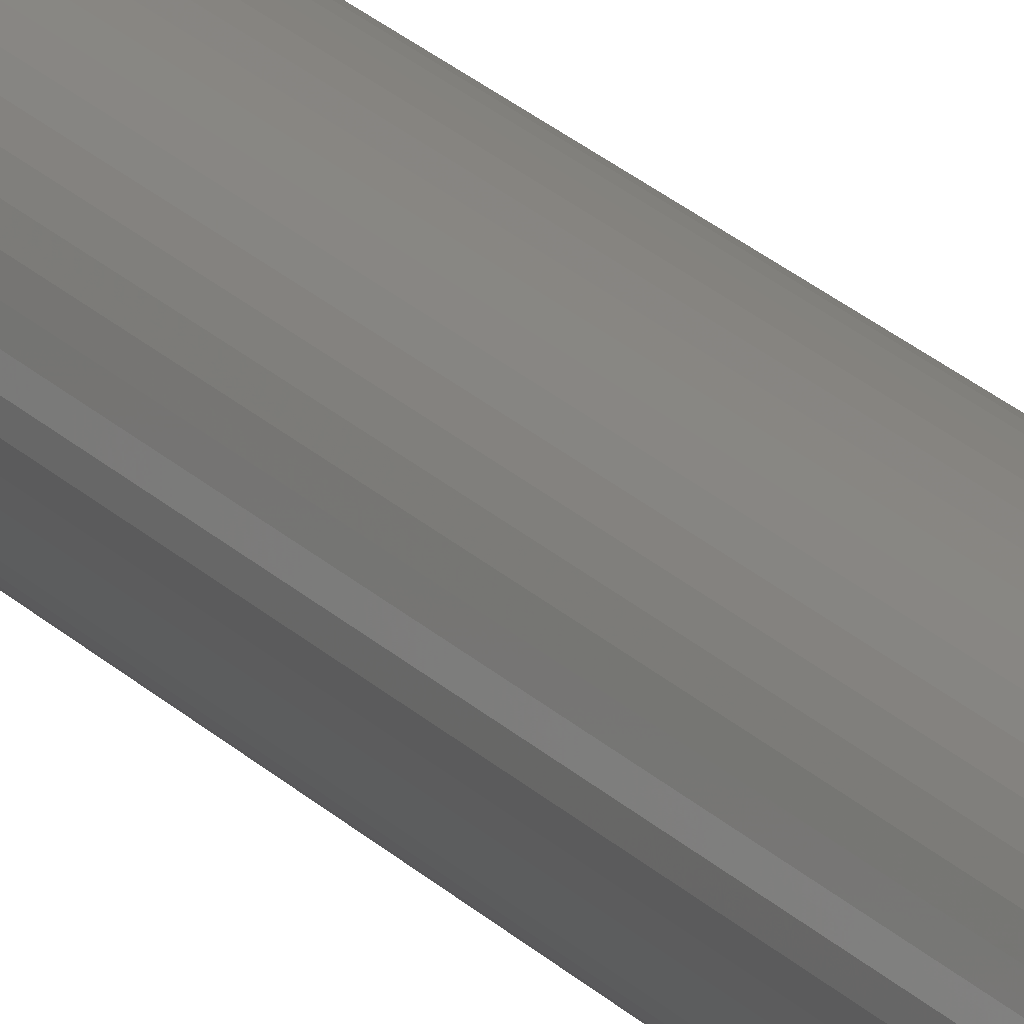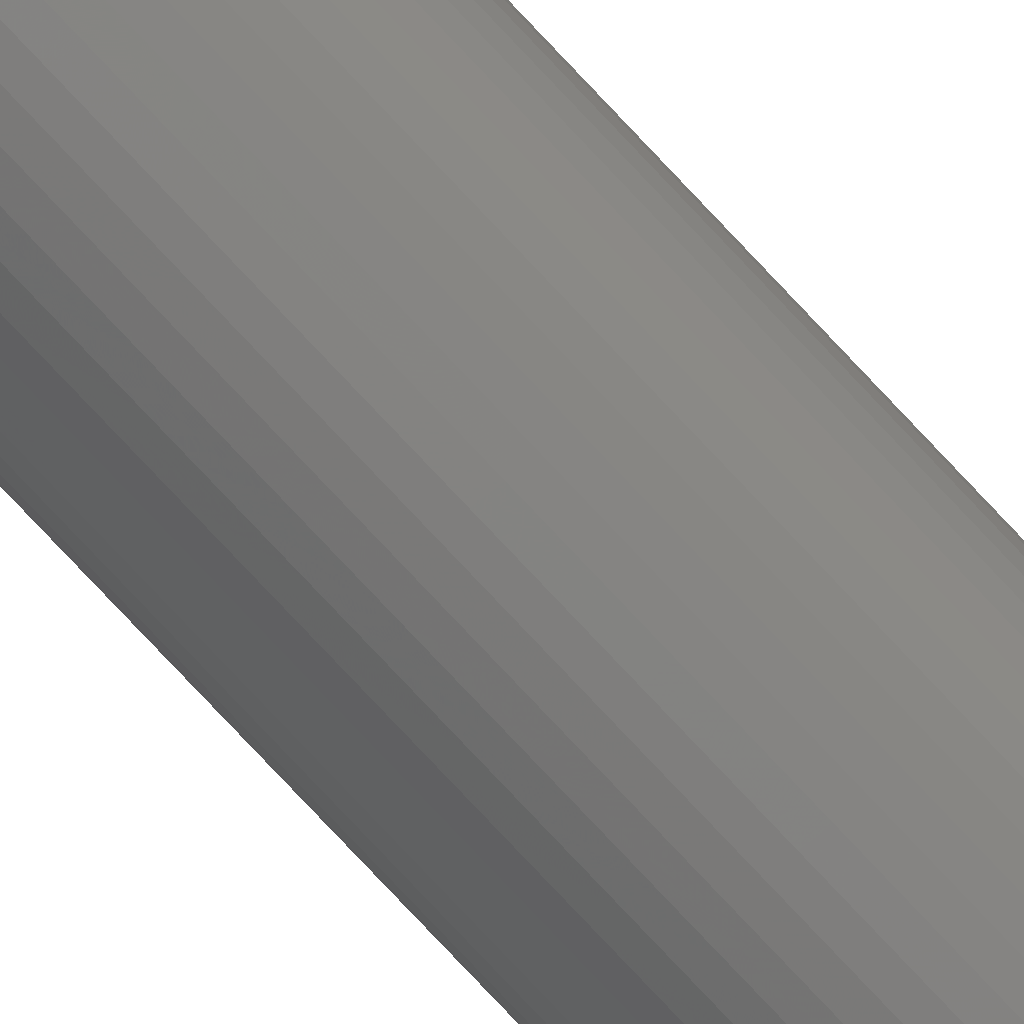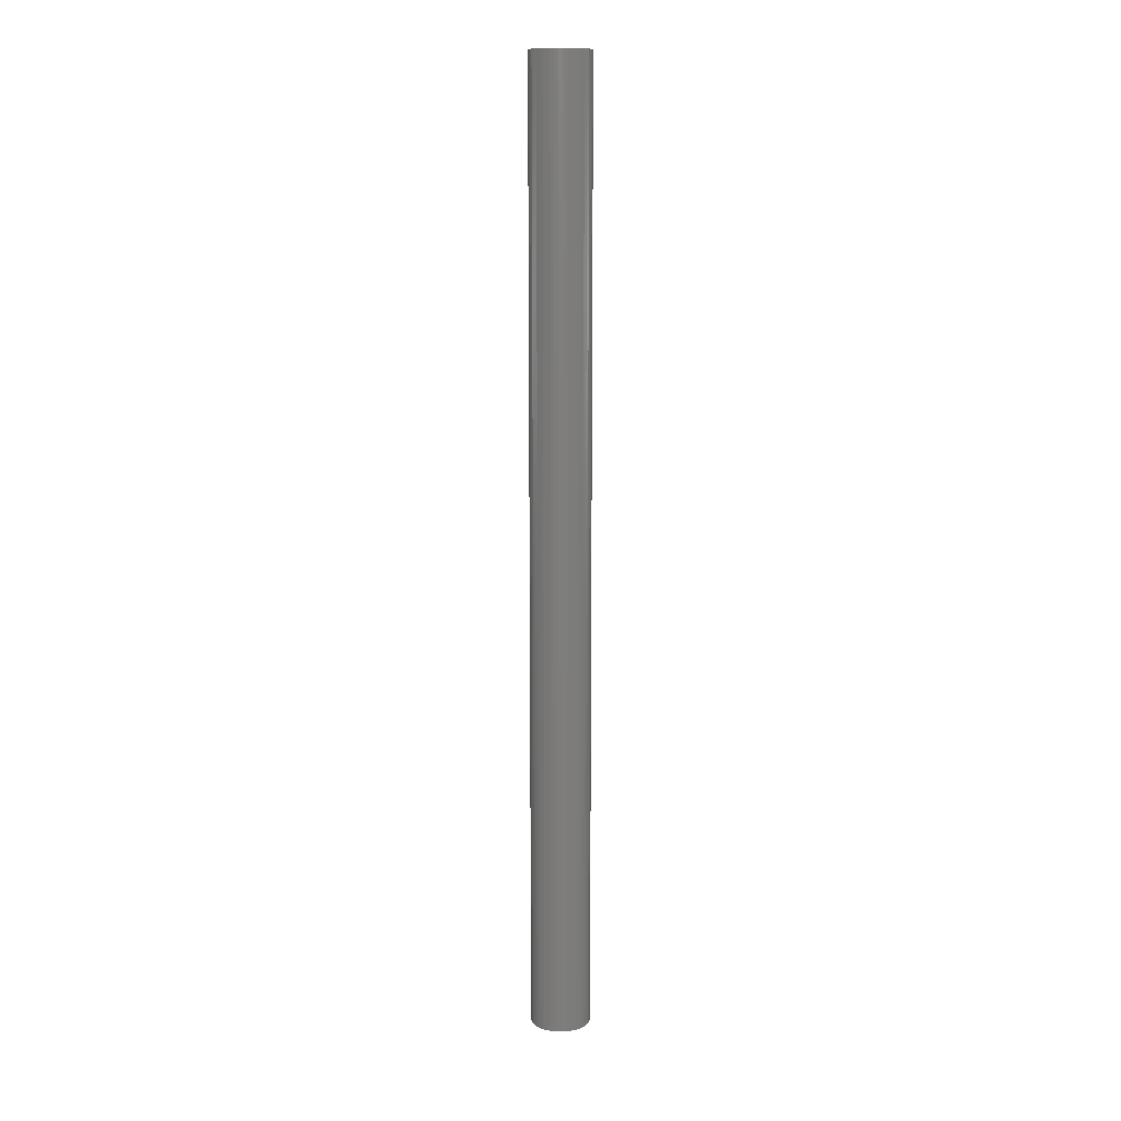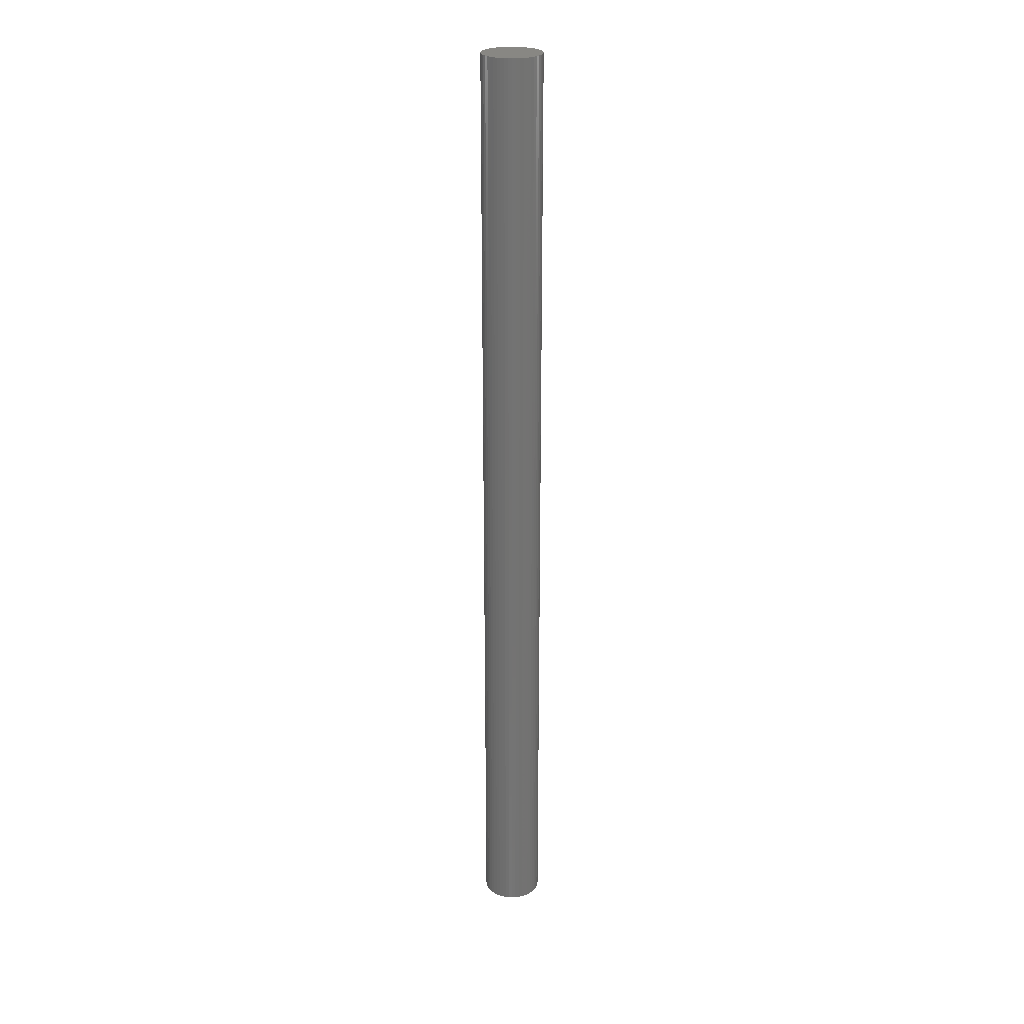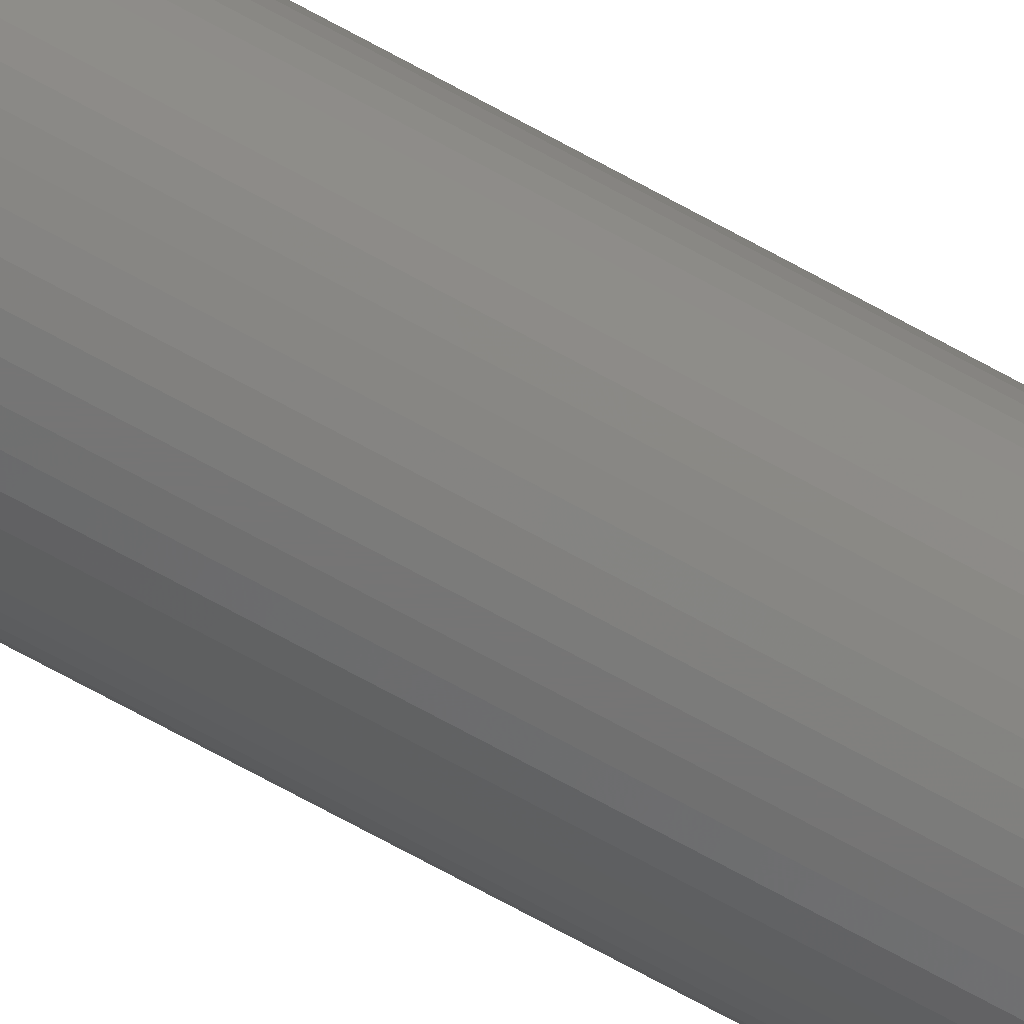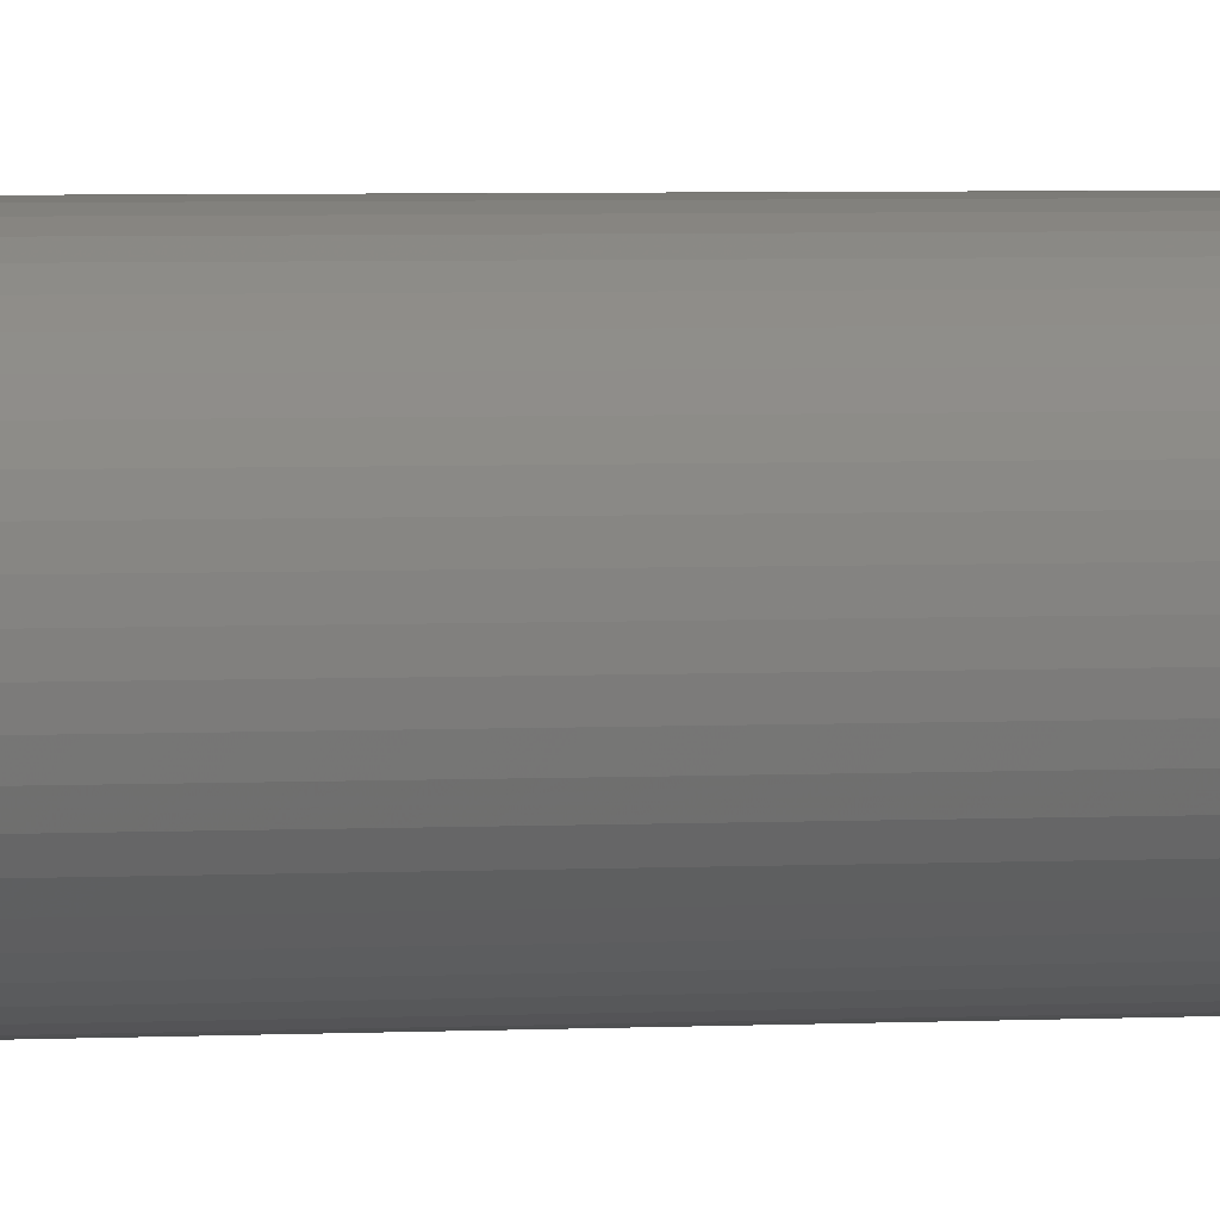
<metadata>
{"format":"stl","ext":"stl","renderer":"f3d","projection":"perspective","resolution":1024,"background":"white","views":[{"elev":20.5,"azim":-28.7,"up":"+Y"},{"elev":-78.2,"azim":-136.8,"up":"+Y"},{"elev":12.3,"azim":130.0,"up":"+Z"},{"elev":24.9,"azim":-112.0,"up":"+Z"},{"elev":-67.8,"azim":-119.3,"up":"+Y"},{"elev":1.4,"azim":-115.5,"up":"+Y"}]}
</metadata>
<code>
# stl→obj: 100 verts, 196 faces
v 2.35 0 37.5
v 2.331 0.2945 -37.5
v 2.331 0.2945 37.5
v 2.35 0 -37.5
v -2.35 0 -37.5
v -2.331 0.2945 37.5
v -2.331 0.2945 -37.5
v -2.35 0 37.5
v 0.1476 2.345 -37.5
v -0.1476 2.345 37.5
v 0.1476 2.345 37.5
v -0.1476 2.345 -37.5
v 2.331 -0.2945 37.5
v 2.276 0.5844 37.5
v 2.276 -0.5844 37.5
v 2.185 0.8651 37.5
v 2.185 -0.8651 37.5
v 2.059 1.132 37.5
v 2.059 -1.132 37.5
v 1.901 1.381 37.5
v 1.901 -1.381 37.5
v 1.713 1.609 37.5
v 1.713 -1.609 37.5
v 1.498 1.811 37.5
v 1.498 -1.811 37.5
v 1.259 1.984 37.5
v 1.259 -1.984 37.5
v 1.001 2.126 37.5
v 1.001 -2.126 37.5
v 0.7262 2.235 37.5
v 0.7262 -2.235 37.5
v 0.4403 2.308 37.5
v 0.4403 -2.308 37.5
v 0.1476 -2.345 37.5
v -0.1476 -2.345 37.5
v -0.4403 2.308 37.5
v -0.4403 -2.308 37.5
v -0.7262 2.235 37.5
v -0.7262 -2.235 37.5
v -1.001 2.126 37.5
v -1.001 -2.126 37.5
v -1.259 1.984 37.5
v -1.259 -1.984 37.5
v -1.498 1.811 37.5
v -1.498 -1.811 37.5
v -1.713 1.609 37.5
v -1.713 -1.609 37.5
v -1.901 1.381 37.5
v -1.901 -1.381 37.5
v -2.059 1.132 37.5
v -2.059 -1.132 37.5
v -2.185 0.8651 37.5
v -2.185 -0.8651 37.5
v -2.276 0.5844 37.5
v -2.276 -0.5844 37.5
v -2.331 -0.2945 37.5
v 1.713 1.609 -37.5
v 1.498 1.811 -37.5
v 2.331 -0.2945 -37.5
v 2.276 -0.5844 -37.5
v 2.276 0.5844 -37.5
v 2.185 -0.8651 -37.5
v 2.185 0.8651 -37.5
v 2.059 -1.132 -37.5
v 2.059 1.132 -37.5
v 1.901 -1.381 -37.5
v 1.901 1.381 -37.5
v 1.713 -1.609 -37.5
v 1.498 -1.811 -37.5
v 1.259 -1.984 -37.5
v 1.259 1.984 -37.5
v 1.001 -2.126 -37.5
v 1.001 2.126 -37.5
v 0.7262 -2.235 -37.5
v 0.7262 2.235 -37.5
v 0.4403 -2.308 -37.5
v 0.4403 2.308 -37.5
v 0.1476 -2.345 -37.5
v -0.1476 -2.345 -37.5
v -0.4403 -2.308 -37.5
v -0.4403 2.308 -37.5
v -0.7262 -2.235 -37.5
v -0.7262 2.235 -37.5
v -1.001 -2.126 -37.5
v -1.001 2.126 -37.5
v -1.259 -1.984 -37.5
v -1.259 1.984 -37.5
v -1.498 -1.811 -37.5
v -1.498 1.811 -37.5
v -1.713 -1.609 -37.5
v -1.713 1.609 -37.5
v -1.901 -1.381 -37.5
v -1.901 1.381 -37.5
v -2.059 -1.132 -37.5
v -2.059 1.132 -37.5
v -2.185 -0.8651 -37.5
v -2.185 0.8651 -37.5
v -2.276 -0.5844 -37.5
v -2.276 0.5844 -37.5
v -2.331 -0.2945 -37.5
f 1 2 3
f 2 1 4
f 5 6 7
f 6 5 8
f 9 10 11
f 10 9 12
f 3 13 1
f 14 13 3
f 14 15 13
f 16 15 14
f 16 17 15
f 18 17 16
f 18 19 17
f 20 19 18
f 20 21 19
f 22 21 20
f 22 23 21
f 24 23 22
f 24 25 23
f 26 25 24
f 26 27 25
f 28 27 26
f 28 29 27
f 30 29 28
f 30 31 29
f 32 31 30
f 32 33 31
f 11 33 32
f 11 34 33
f 10 34 11
f 10 35 34
f 36 35 10
f 36 37 35
f 38 37 36
f 38 39 37
f 40 39 38
f 40 41 39
f 42 41 40
f 42 43 41
f 44 43 42
f 44 45 43
f 46 45 44
f 46 47 45
f 48 47 46
f 48 49 47
f 50 49 48
f 50 51 49
f 52 51 50
f 52 53 51
f 54 53 52
f 54 55 53
f 6 55 54
f 6 56 55
f 56 6 8
f 57 24 22
f 24 57 58
f 59 2 4
f 60 2 59
f 60 61 2
f 62 61 60
f 62 63 61
f 64 63 62
f 64 65 63
f 66 65 64
f 66 67 65
f 68 67 66
f 68 57 67
f 69 57 68
f 69 58 57
f 70 58 69
f 70 71 58
f 72 71 70
f 72 73 71
f 74 73 72
f 74 75 73
f 76 75 74
f 76 77 75
f 78 77 76
f 78 9 77
f 79 9 78
f 79 12 9
f 80 12 79
f 80 81 12
f 82 81 80
f 82 83 81
f 84 83 82
f 84 85 83
f 86 85 84
f 86 87 85
f 88 87 86
f 88 89 87
f 90 89 88
f 90 91 89
f 92 91 90
f 92 93 91
f 94 93 92
f 94 95 93
f 96 95 94
f 96 97 95
f 98 97 96
f 98 99 97
f 100 99 98
f 100 7 99
f 7 100 5
f 89 46 44
f 46 89 91
f 16 65 18
f 65 16 63
f 18 67 20
f 67 18 65
f 73 30 28
f 30 73 75
f 58 26 24
f 26 58 71
f 97 50 95
f 50 97 52
f 93 46 91
f 46 93 48
f 85 42 40
f 42 85 87
f 81 38 36
f 38 81 83
f 17 60 15
f 60 17 62
f 72 27 29
f 27 72 70
f 14 63 16
f 63 14 61
f 3 61 14
f 61 3 2
f 75 32 30
f 32 75 77
f 99 52 97
f 52 99 54
f 83 40 38
f 40 83 85
f 12 36 10
f 36 12 81
f 13 4 1
f 4 13 59
f 19 62 17
f 62 19 64
f 90 45 47
f 45 90 88
f 94 53 96
f 53 94 51
f 90 49 92
f 49 90 47
f 100 8 5
f 8 100 56
f 79 34 35
f 34 79 78
f 70 25 27
f 25 70 69
f 20 57 22
f 57 20 67
f 77 11 32
f 11 77 9
f 71 28 26
f 28 71 73
f 95 48 93
f 48 95 50
f 7 54 99
f 54 7 6
f 87 44 42
f 44 87 89
f 21 64 19
f 64 21 66
f 15 59 13
f 59 15 60
f 84 39 41
f 39 84 82
f 96 55 98
f 55 96 53
f 78 33 34
f 33 78 76
f 23 66 21
f 66 23 68
f 74 29 31
f 29 74 72
f 80 35 37
f 35 80 79
f 92 51 94
f 51 92 49
f 98 56 100
f 56 98 55
f 69 23 25
f 23 69 68
f 76 31 33
f 31 76 74
f 86 41 43
f 41 86 84
f 82 37 39
f 37 82 80
f 88 43 45
f 43 88 86

</code>
